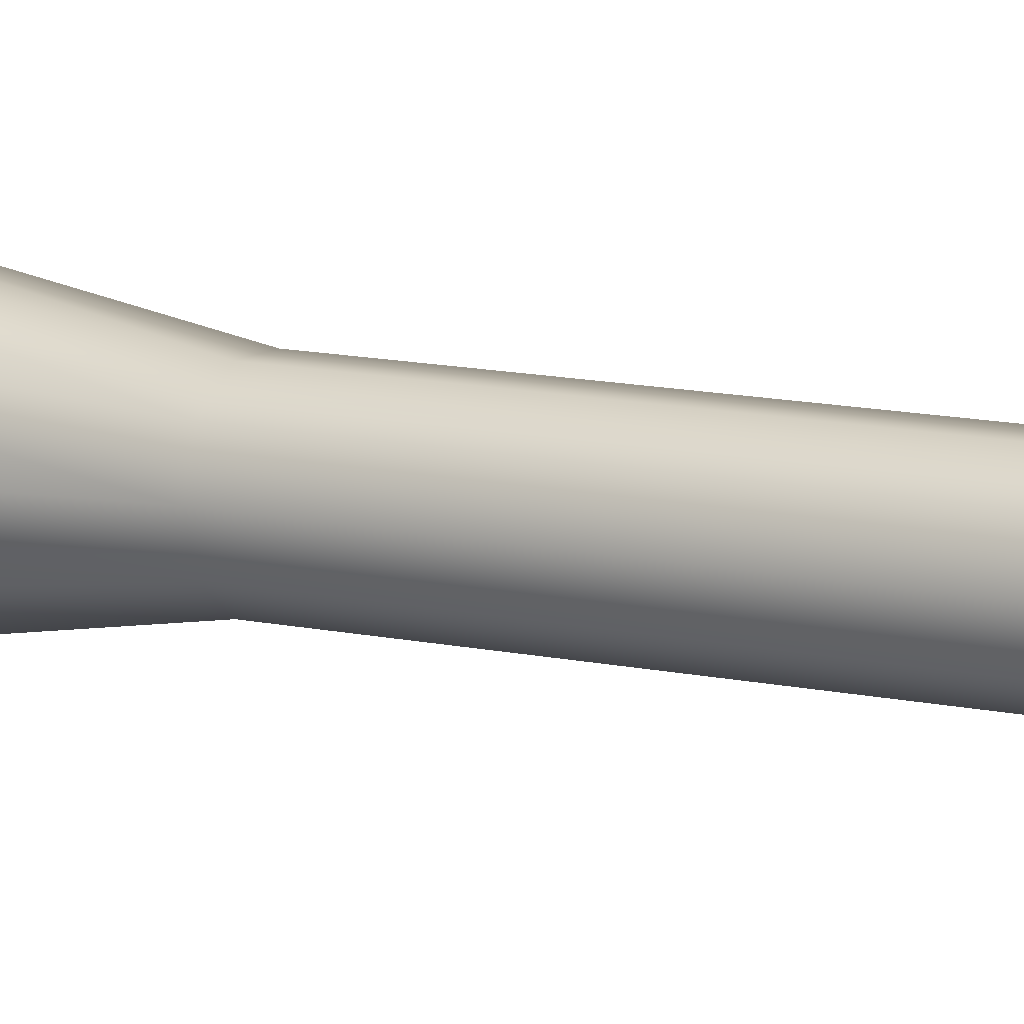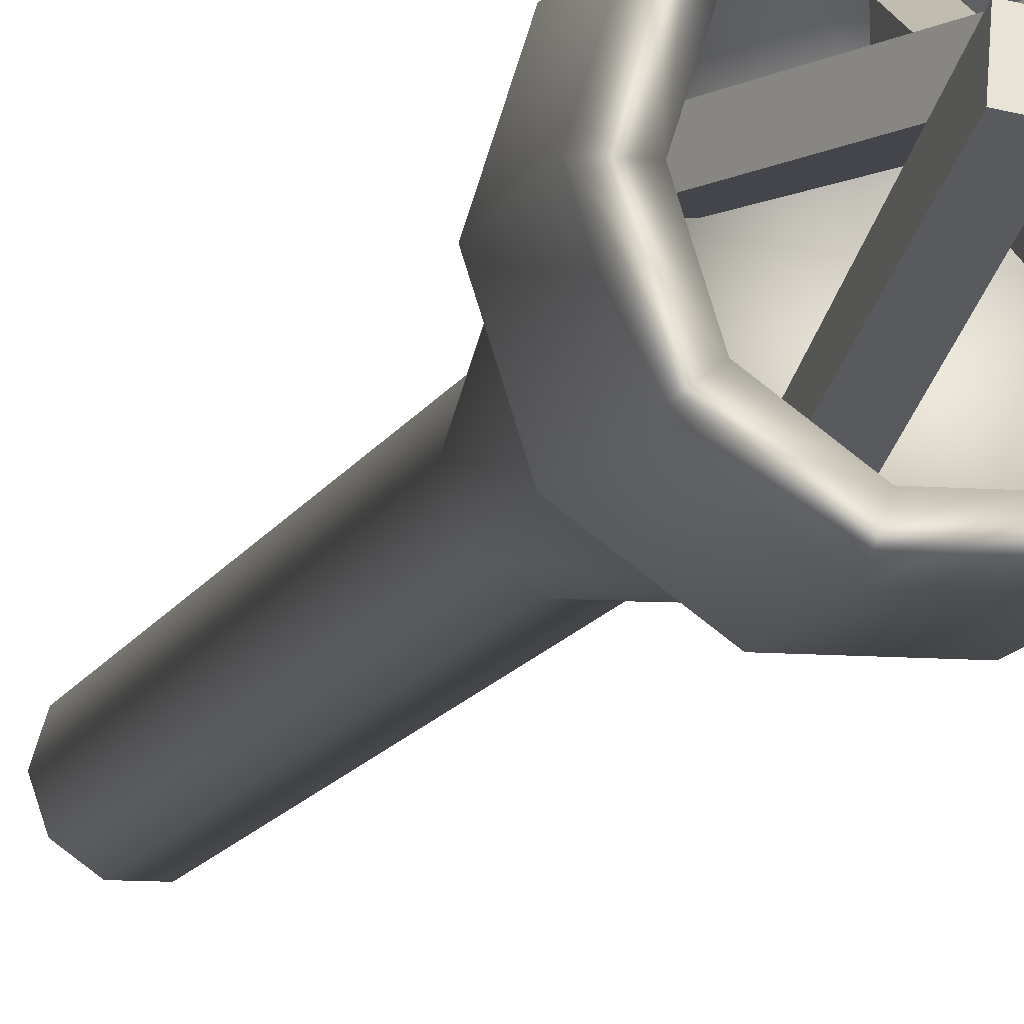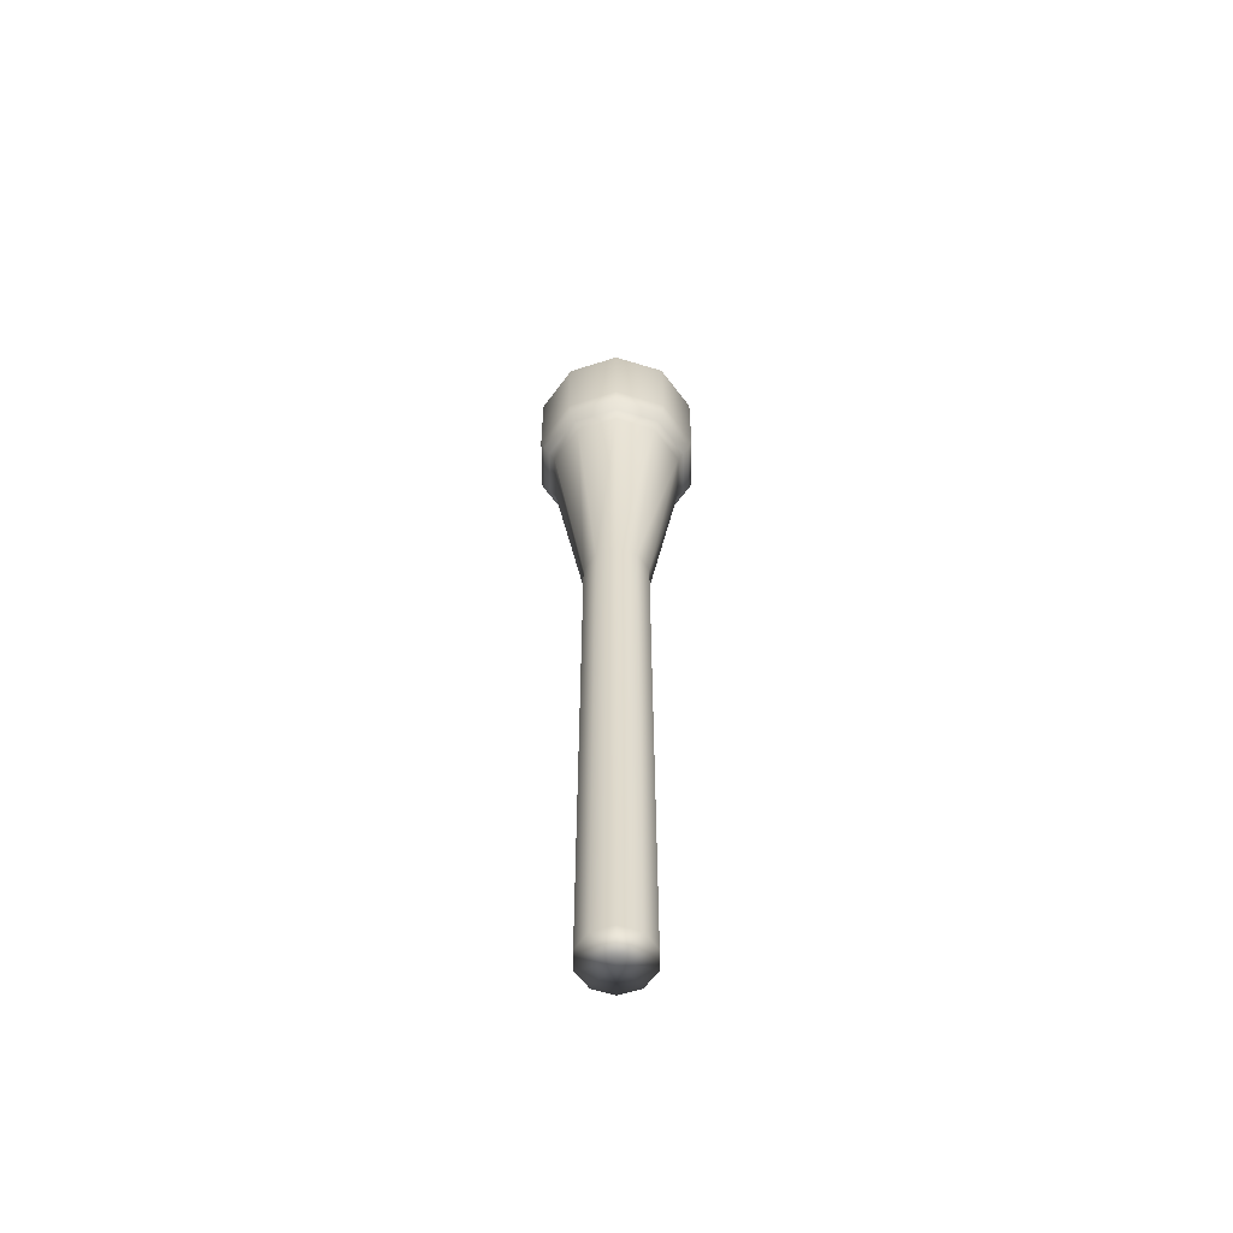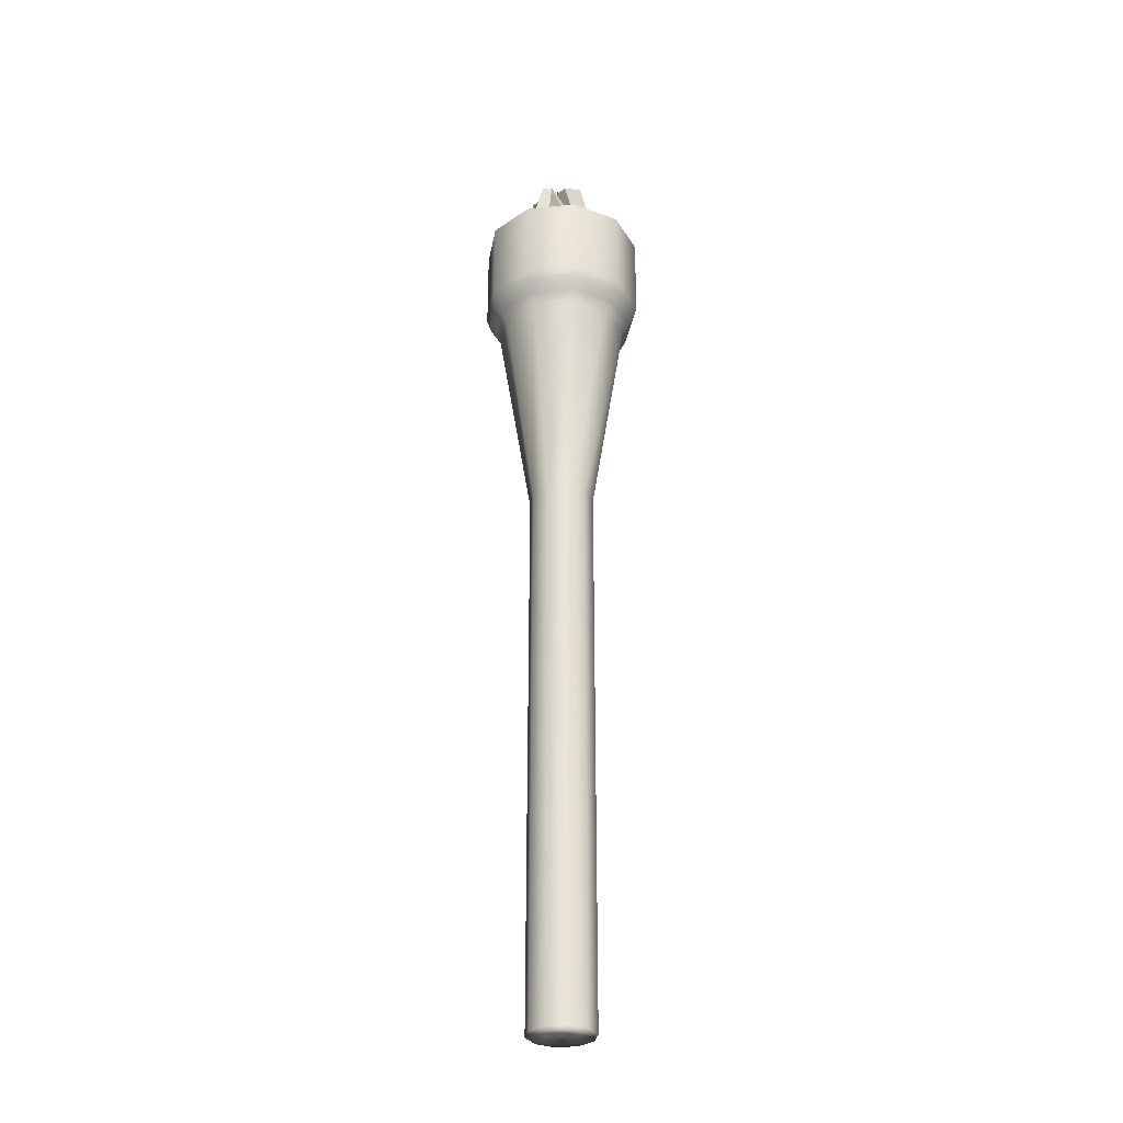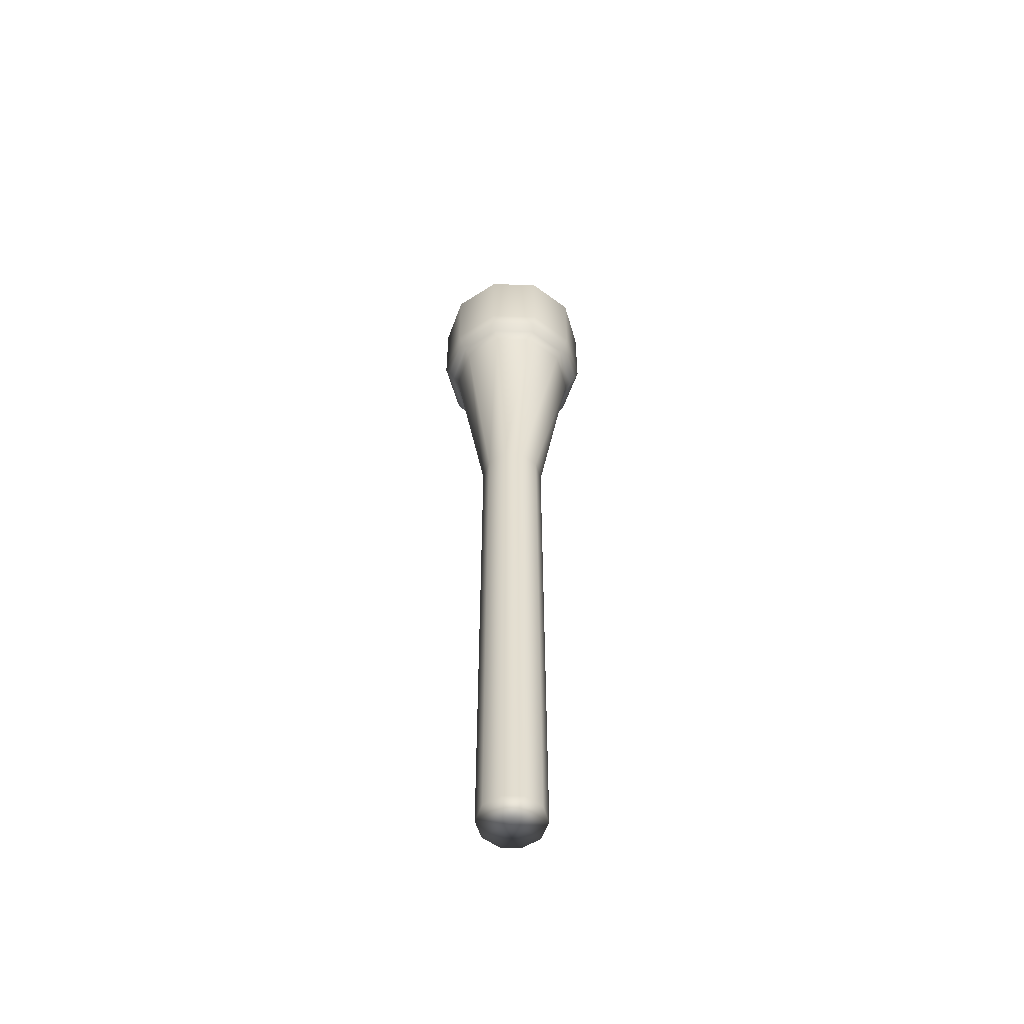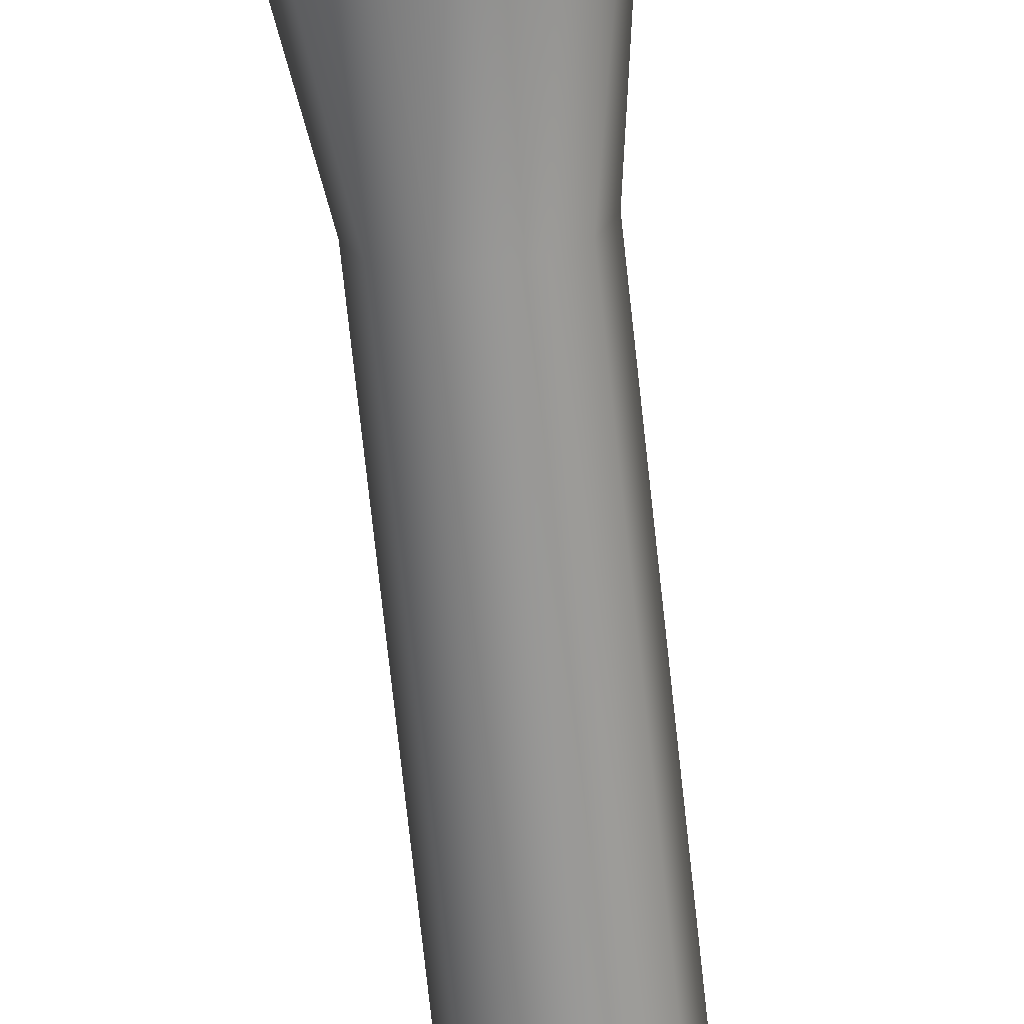
<metadata>
{"format":"obj","ext":"obj","renderer":"f3d","projection":"perspective","resolution":1024,"background":"white","views":[{"elev":10.8,"azim":-59.3,"up":"+Z"},{"elev":-9.2,"azim":167.2,"up":"+Z"},{"elev":-59.5,"azim":-17.7,"up":"+Y"},{"elev":-31.4,"azim":44.0,"up":"+Y"},{"elev":-56.2,"azim":106.2,"up":"+Y"},{"elev":-70.7,"azim":-173.9,"up":"+Z"}]}
</metadata>
<code>
g default
v 0.0397 0.6184 -0.09896
v 0.03466 0.6067 -0.06905
v 0.02758 0.924 0.01086
v 0.02053 0.9077 0.05276
v 0.0606 0.9234 0.01618
v 0.05356 0.9071 0.05808
v 0.07272 0.6178 -0.09365
v 0.06769 0.6061 -0.06373
g smallWoodPiece4 torchFull
f 1 2 4 3
f 3 4 6 5
f 5 6 8 7
f 7 8 2 1
f 2 8 6 4
f 7 1 3 5
g default
v -0.05006 0.6024 0.09154
v -0.07357 0.6049 0.06924
v 0.02832 0.9155 0.05328
v -0.004596 0.919 0.02205
v 0.006502 0.9239 0.07721
v -0.02642 0.9274 0.04599
v -0.07188 0.6108 0.1155
v -0.09539 0.6133 0.09318
g torchFull smallWoodPiece3
f 9 10 12 11
f 11 12 14 13
f 13 14 16 15
f 15 16 10 9
f 10 16 14 12
f 15 9 11 13
g default
v -0.04865 0.6136 -0.06768
v -0.07909 0.6215 -0.07589
v 0.008031 0.9158 0.03784
v -0.03459 0.9268 0.02635
v -0.002459 0.9071 0.0684
v -0.04508 0.9181 0.05691
v -0.05914 0.6049 -0.03713
v -0.08958 0.6128 -0.04534
g torchFull smallWoodPiece2
f 17 18 20 19
f 19 20 22 21
f 21 22 24 23
f 23 24 18 17
f 18 24 22 20
f 23 17 19 21
g default
v -0.008013 0.613 0.09937
v -0.00751 0.6275 0.1284
v -0.01063 0.9008 -0.05159
v -0.009921 0.9211 -0.01089
v 0.02283 0.9008 -0.05217
v 0.02353 0.9211 -0.01147
v 0.02544 0.613 0.09879
v 0.02594 0.6275 0.1279
g torchFull smallWoodPiece1
f 25 26 28 27
f 27 28 30 29
f 29 30 32 31
f 31 32 26 25
f 26 32 30 28
f 31 25 27 29
g default
v 0.1086 0.6092 0.06343
v 0.1385 0.6218 0.06343
v -0.02294 0.9065 0.06343
v 0.01903 0.924 0.06343
v -0.02294 0.9065 0.02997
v 0.01903 0.924 0.02997
v 0.1086 0.6092 0.02997
v 0.1385 0.6218 0.02997
g torchFull smallWoodPiece
f 33 34 36 35
f 35 36 38 37
f 37 38 40 39
f 39 40 34 33
f 34 40 38 36
f 39 33 35 37
g default
v 0.06409 -0.9422 -0.01047
v 0.03277 -0.9422 -0.03323
v -0.005945 -0.9422 -0.03323
v -0.03727 -0.9422 -0.01047
v -0.04923 -0.9422 0.02635
v -0.03727 -0.9422 0.06317
v -0.005945 -0.9422 0.08593
v 0.03277 -0.9422 0.08593
v 0.06409 -0.9422 0.06317
v 0.07606 -0.9422 0.02635
v 0.06409 0.1275 -0.01047
v 0.03277 0.1275 -0.03323
v -0.005945 0.1275 -0.03323
v -0.03727 0.1275 -0.01047
v -0.04923 0.1275 0.02635
v -0.03727 0.1275 0.06317
v -0.005945 0.1275 0.08593
v 0.03277 0.1275 0.08593
v 0.06409 0.1275 0.06317
v 0.07606 0.1275 0.02635
v 0.01341 -0.9422 0.02635
v 0.117 0.5365 -0.04893
v 0.05299 0.5365 -0.09545
v -0.02616 0.5365 -0.09545
v -0.0902 0.5365 -0.04893
v -0.1147 0.5365 0.02635
v -0.0902 0.5365 0.1016
v -0.02616 0.5365 0.1482
v 0.05299 0.5365 0.1482
v 0.117 0.5365 0.1016
v 0.1415 0.5365 0.02635
v 0.1266 0.5561 -0.05591
v 0.05666 0.5561 -0.1067
v -0.02983 0.5561 -0.1068
v -0.09981 0.5561 -0.05591
v -0.1265 0.5561 0.02635
v -0.09981 0.5561 0.1086
v -0.02983 0.5561 0.1595
v 0.05666 0.5561 0.1595
v 0.1266 0.5561 0.1086
v 0.1534 0.5561 0.02635
v 0.1356 0.5762 -0.06245
v 0.0601 0.5762 -0.1173
v -0.03327 0.5762 -0.1173
v -0.1088 0.5762 -0.06245
v -0.1377 0.5762 0.02635
v -0.1088 0.5762 0.1151
v -0.03327 0.5762 0.17
v 0.0601 0.5762 0.17
v 0.1356 0.5762 0.1151
v 0.1645 0.5762 0.02635
v 0.1414 0.5988 -0.0666
v 0.06228 0.5988 -0.124
v -0.03546 0.5988 -0.124
v -0.1145 0.5988 -0.0666
v -0.1447 0.5988 0.02635
v -0.1145 0.5988 0.1193
v -0.03546 0.5988 0.1767
v 0.06228 0.5988 0.1767
v 0.1414 0.5988 0.1193
v 0.1716 0.5988 0.02635
v 0.1414 0.7659 -0.0666
v 0.06228 0.7659 -0.124
v -0.03546 0.7659 -0.124
v -0.1145 0.7659 -0.0666
v -0.1447 0.7659 0.02635
v -0.1145 0.7659 0.1193
v -0.03546 0.7659 0.1768
v 0.06228 0.7659 0.1768
v 0.1414 0.7659 0.1193
v 0.1716 0.7659 0.02635
v 0.1103 0.7659 -0.04405
v 0.05043 0.7659 -0.08757
v -0.0236 0.7659 -0.08757
v -0.08349 0.7659 -0.04405
v -0.1064 0.7659 0.02635
v -0.08349 0.7659 0.09675
v -0.0236 0.7659 0.1403
v 0.05043 0.7659 0.1403
v 0.1103 0.7659 0.09675
v 0.1332 0.7659 0.02635
v 0.1103 0.6476 -0.04405
v 0.05043 0.6476 -0.08757
v 0.01341 0.6476 0.02635
v -0.0236 0.6476 -0.08757
v -0.08349 0.6476 -0.04405
v -0.1064 0.6476 0.02635
v -0.08349 0.6476 0.09675
v -0.0236 0.6476 0.1403
v 0.05043 0.6476 0.1403
v 0.1103 0.6476 0.09675
v 0.1332 0.6476 0.02635
g torchFull torch
f 41 42 52 51
f 42 43 53 52
f 43 44 54 53
f 44 45 55 54
f 45 46 56 55
f 46 47 57 56
f 47 48 58 57
f 48 49 59 58
f 49 50 60 59
f 50 41 51 60
f 42 41 61
f 43 42 61
f 44 43 61
f 45 44 61
f 46 45 61
f 47 46 61
f 48 47 61
f 49 48 61
f 50 49 61
f 41 50 61
f 122 123 124
f 123 125 124
f 125 126 124
f 126 127 124
f 127 128 124
f 128 129 124
f 129 130 124
f 130 131 124
f 131 132 124
f 132 122 124
f 51 52 63 62
f 52 53 64 63
f 53 54 65 64
f 54 55 66 65
f 55 56 67 66
f 56 57 68 67
f 57 58 69 68
f 58 59 70 69
f 59 60 71 70
f 60 51 62 71
f 62 63 73 72
f 63 64 74 73
f 64 65 75 74
f 65 66 76 75
f 66 67 77 76
f 67 68 78 77
f 68 69 79 78
f 69 70 80 79
f 70 71 81 80
f 71 62 72 81
f 72 73 83 82
f 73 74 84 83
f 74 75 85 84
f 75 76 86 85
f 76 77 87 86
f 77 78 88 87
f 78 79 89 88
f 79 80 90 89
f 80 81 91 90
f 81 72 82 91
f 82 83 93 92
f 83 84 94 93
f 84 85 95 94
f 85 86 96 95
f 86 87 97 96
f 87 88 98 97
f 88 89 99 98
f 89 90 100 99
f 90 91 101 100
f 91 82 92 101
f 92 93 103 102
f 93 94 104 103
f 94 95 105 104
f 95 96 106 105
f 96 97 107 106
f 97 98 108 107
f 98 99 109 108
f 99 100 110 109
f 100 101 111 110
f 101 92 102 111
f 102 103 113 112
f 103 104 114 113
f 104 105 115 114
f 105 106 116 115
f 106 107 117 116
f 107 108 118 117
f 108 109 119 118
f 109 110 120 119
f 110 111 121 120
f 111 102 112 121
f 112 113 123 122
f 113 114 125 123
f 114 115 126 125
f 115 116 127 126
f 116 117 128 127
f 117 118 129 128
f 118 119 130 129
f 119 120 131 130
f 120 121 132 131
f 121 112 122 132

</code>
